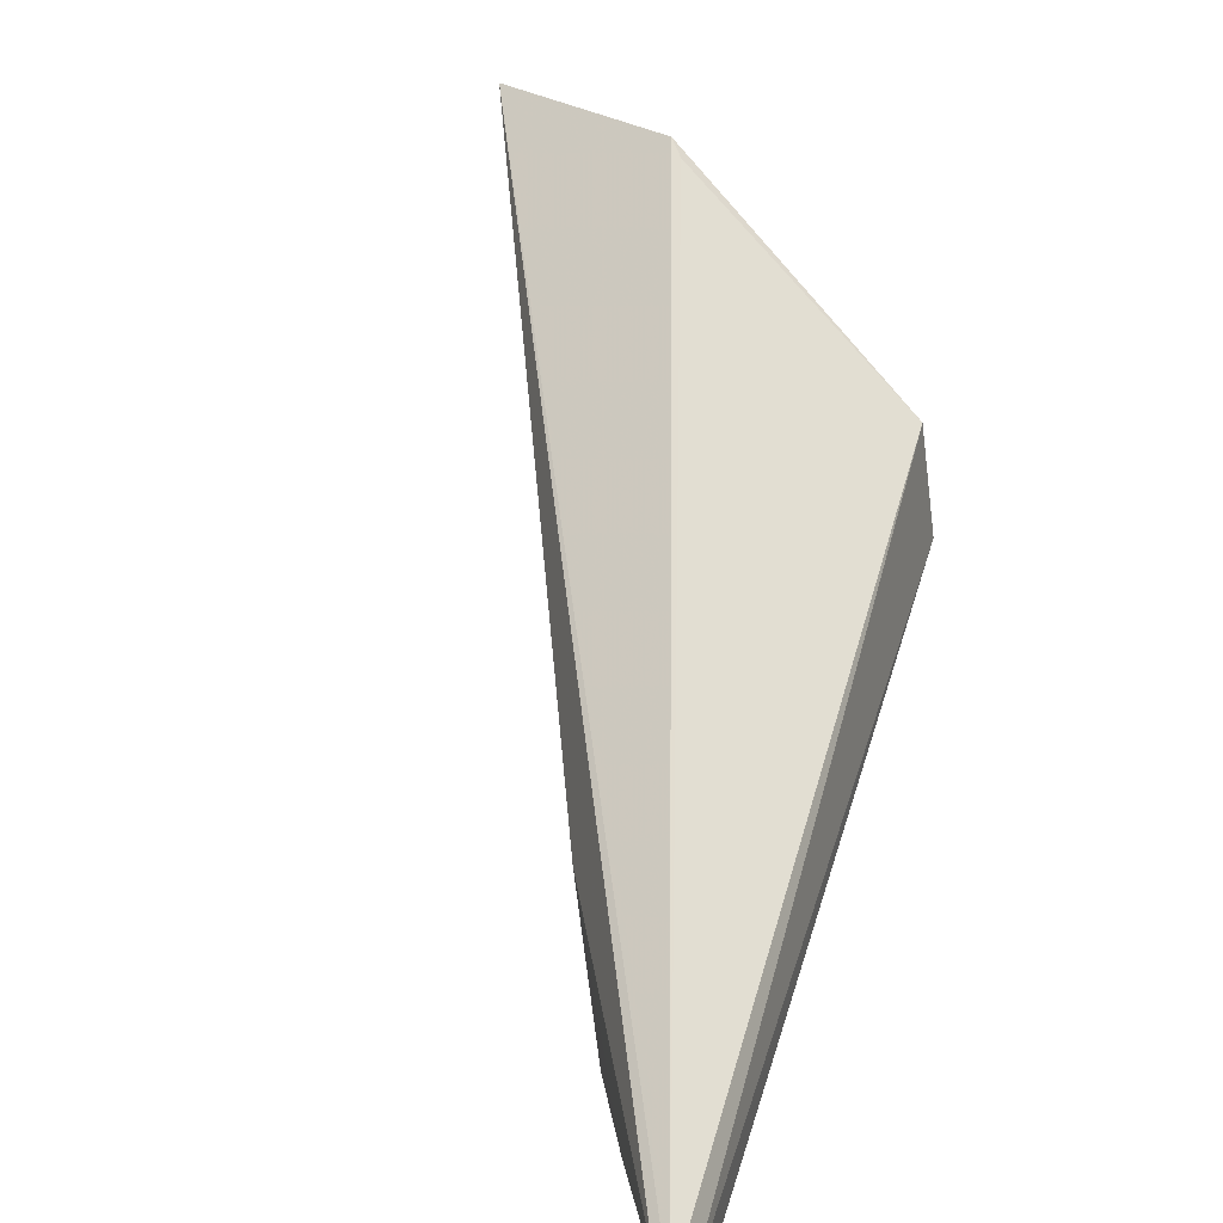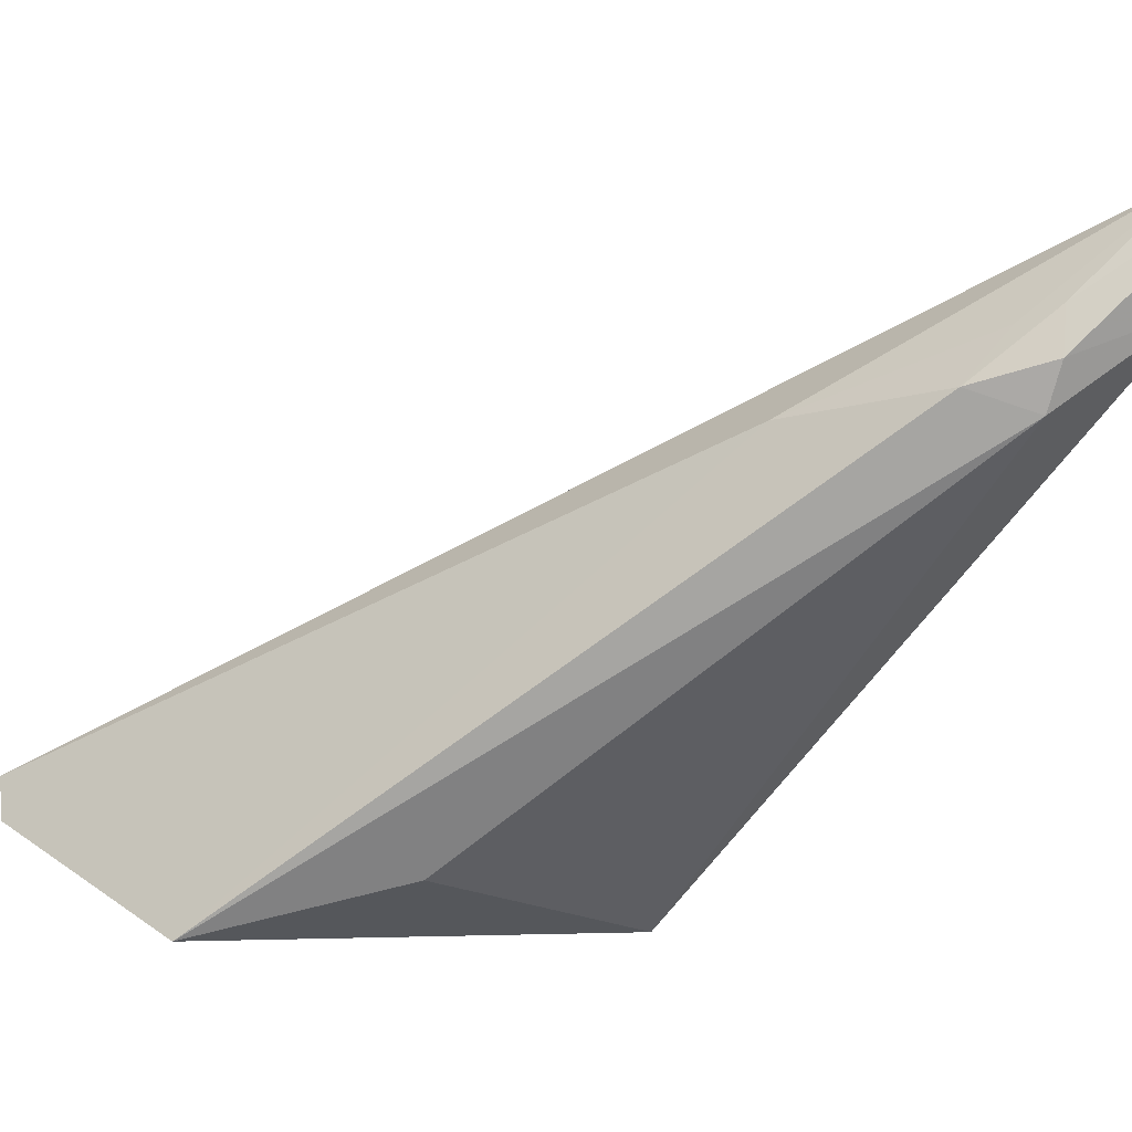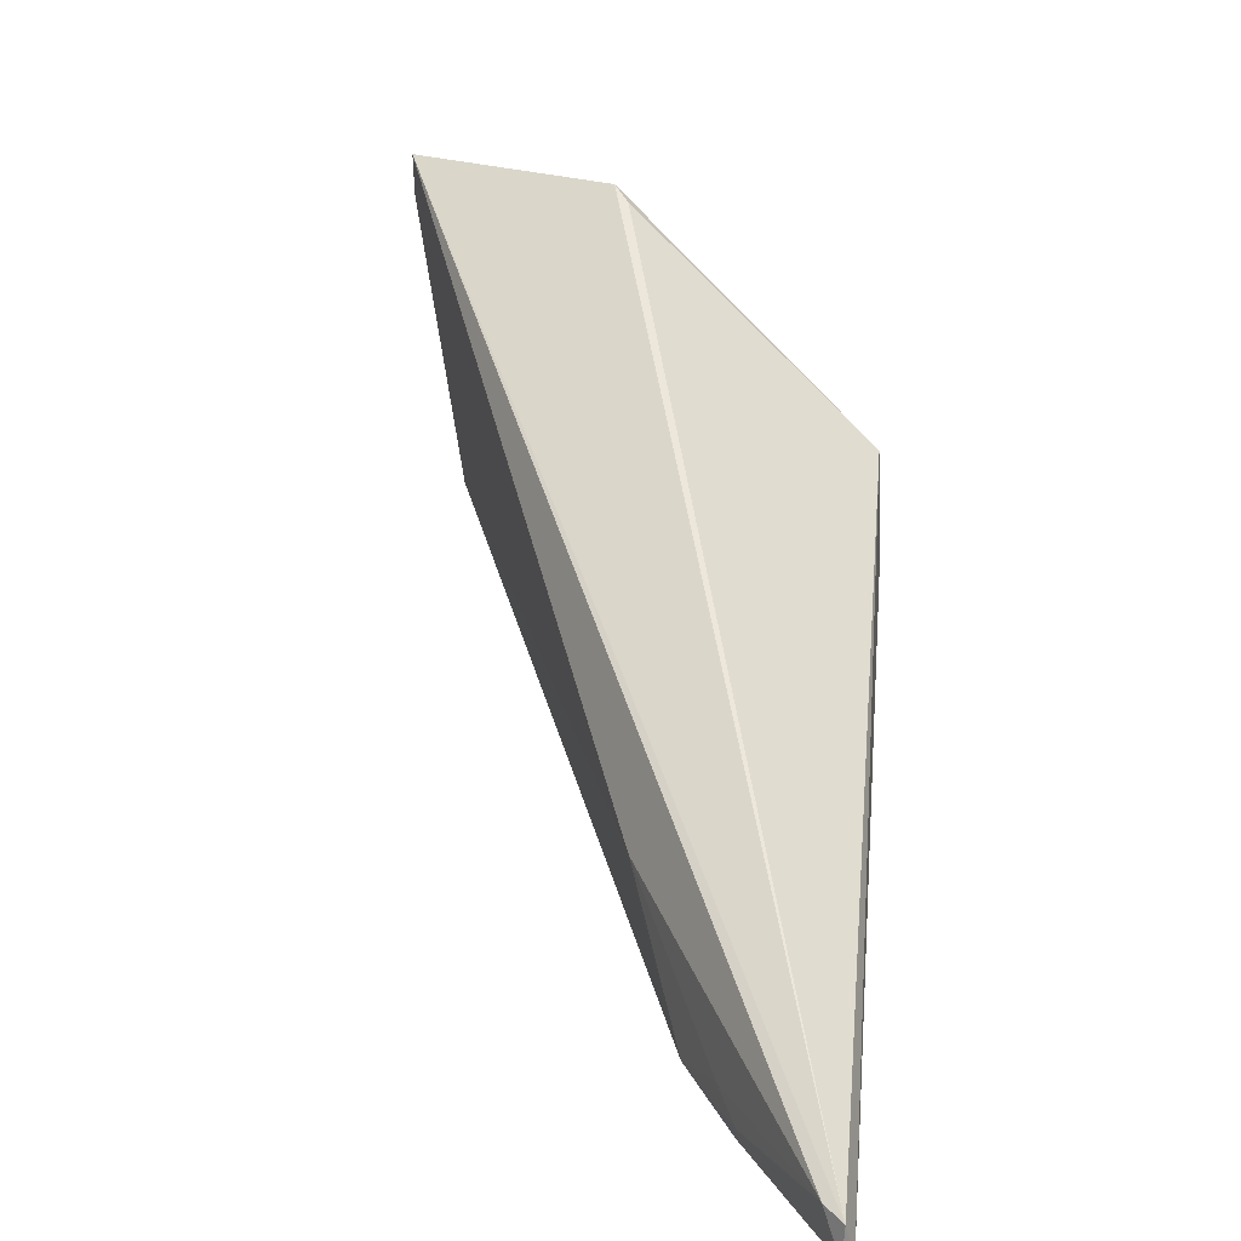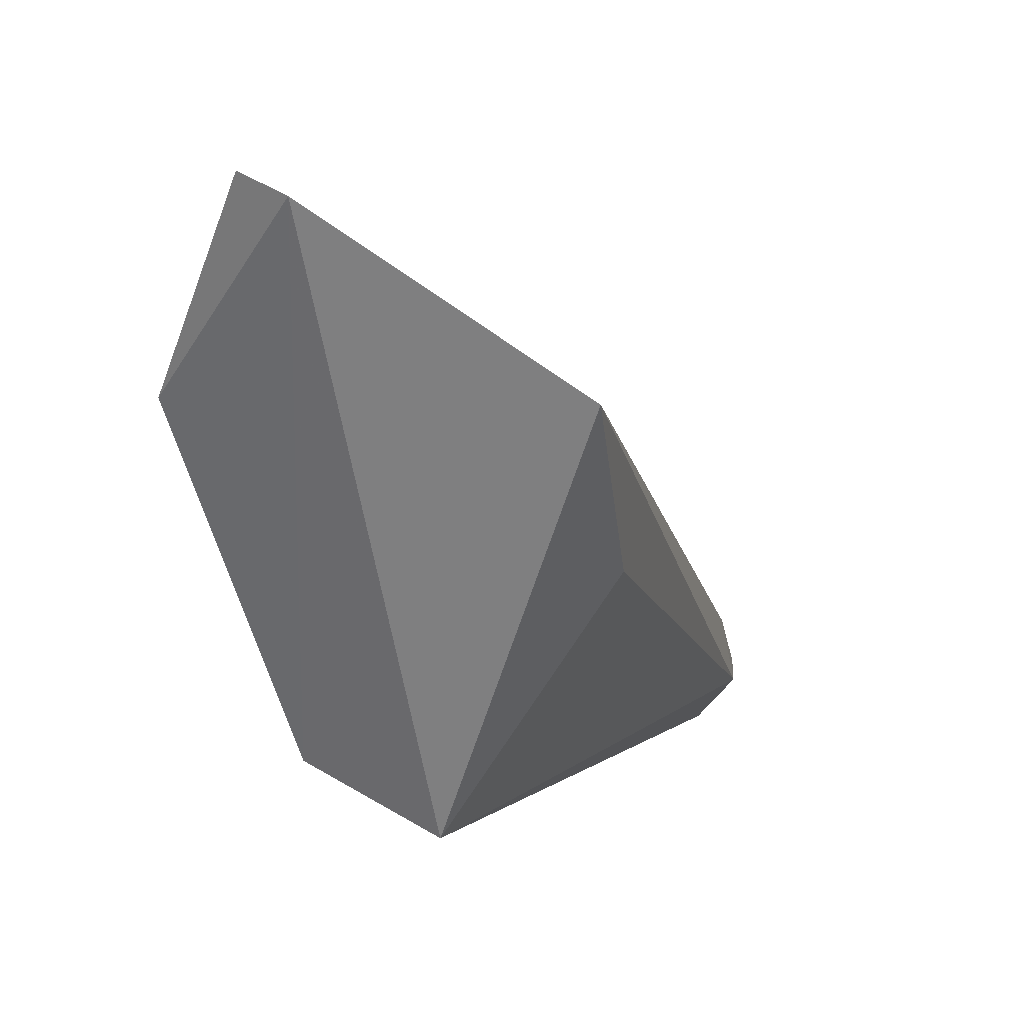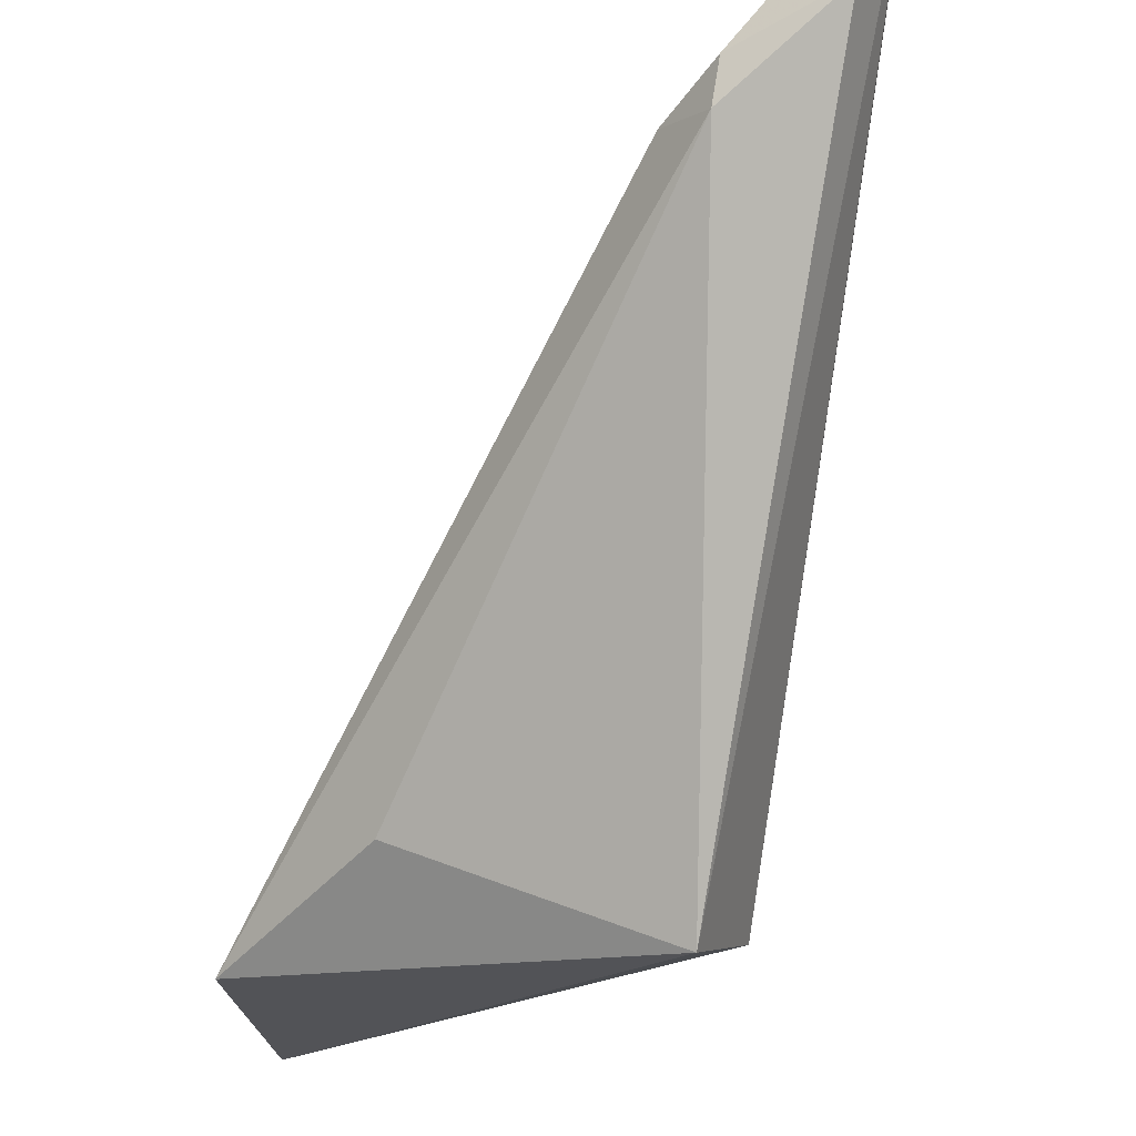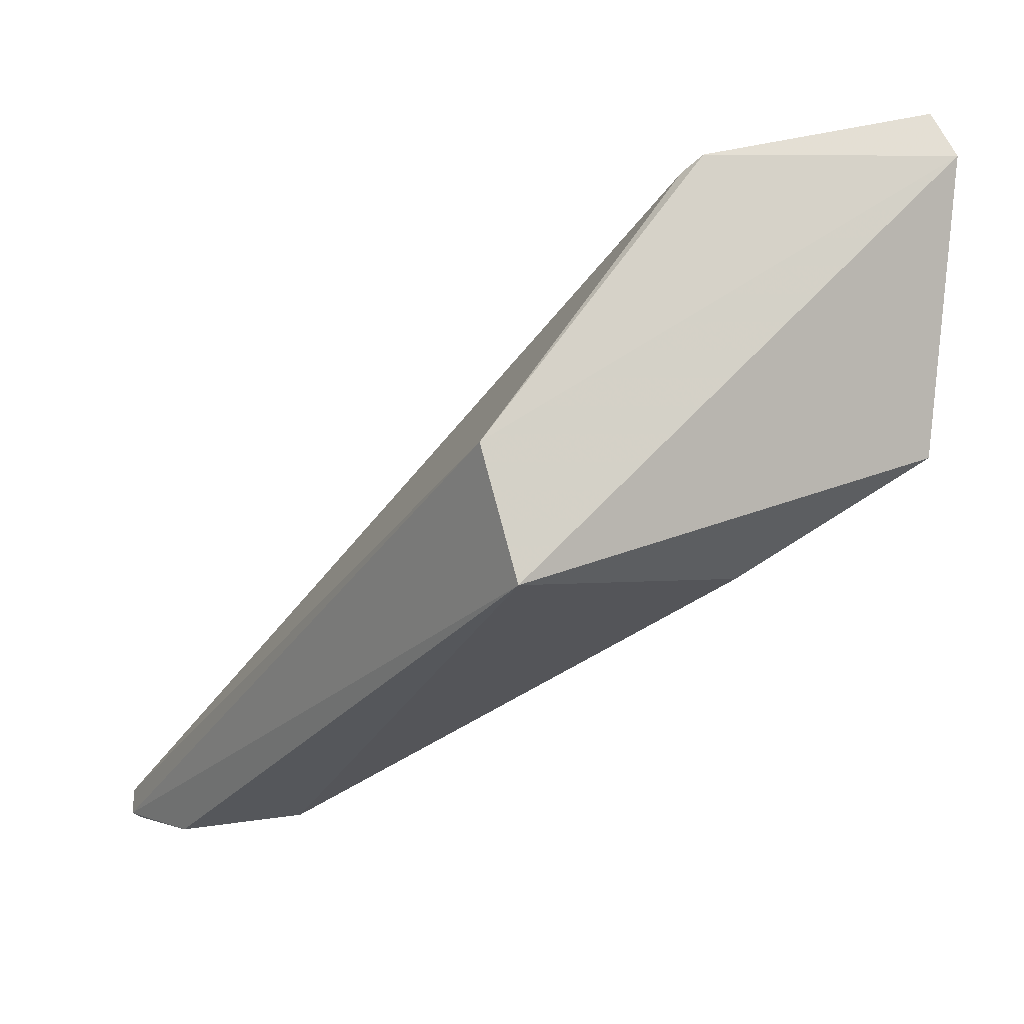
<metadata>
{"format":"obj","ext":"obj","renderer":"f3d","projection":"perspective","resolution":1024,"background":"white","views":[{"elev":15.7,"azim":40.7,"up":"+Y"},{"elev":12.9,"azim":-32.3,"up":"+Z"},{"elev":5.7,"azim":26.9,"up":"+Y"},{"elev":-52.5,"azim":-118.1,"up":"+Z"},{"elev":-29.6,"azim":13.3,"up":"+Z"},{"elev":12.9,"azim":163.2,"up":"+Y"}]}
</metadata>
<code>
v 0.09505 -0.03608 0.1123
v 0.09522 -0.03709 0.112
v 0.08563 -0.01529 0.08677
v 0.06656 -0.005646 0.08794
v 0.08676 -0.03375 0.1058
v 0.07615 -0.005501 0.08959
v 0.0948 -0.03735 0.112
v 0.08407 -0.02769 0.1041
v 0.06795 -0.01689 0.08658
v 0.07689 -0.006186 0.08993
v 0.06717 -0.004138 0.08913
v 0.09418 -0.03565 0.112
v 0.08482 -0.02012 0.08464
v 0.0898 -0.03494 0.1083
v 0.08872 -0.03542 0.105
v 0.08909 -0.03572 0.1068
v 0.08879 -0.03376 0.1076
v 0.07481 -0.02167 0.08883
v 0.09343 -0.03669 0.108
f 1 2 3
f 6 3 4
f 7 2 1
f 9 8 4
f 9 5 8
f 10 6 1
f 10 1 3
f 10 3 6
f 11 6 4
f 11 1 6
f 11 4 8
f 12 7 1
f 12 11 8
f 12 1 11
f 13 3 2
f 13 9 4
f 13 4 3
f 14 7 12
f 15 5 9
f 16 14 5
f 16 7 14
f 16 5 15
f 17 14 12
f 17 12 8
f 17 8 5
f 17 5 14
f 18 15 9
f 18 9 13
f 18 13 15
f 19 15 13
f 19 13 2
f 19 2 7
f 19 16 15
f 19 7 16

</code>
